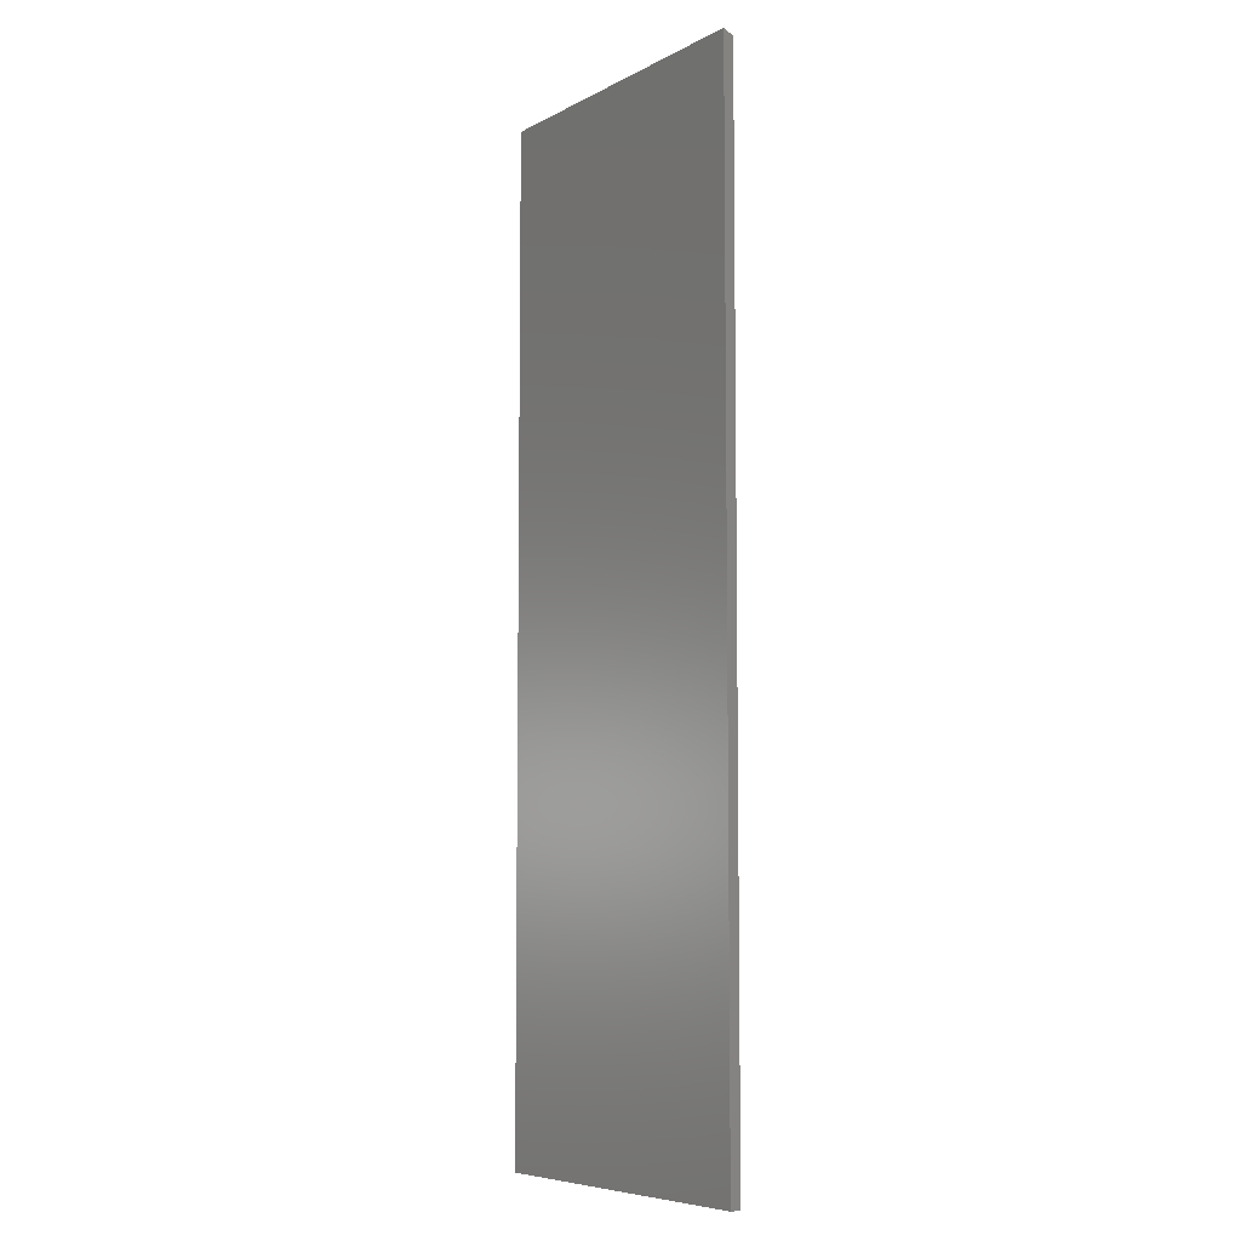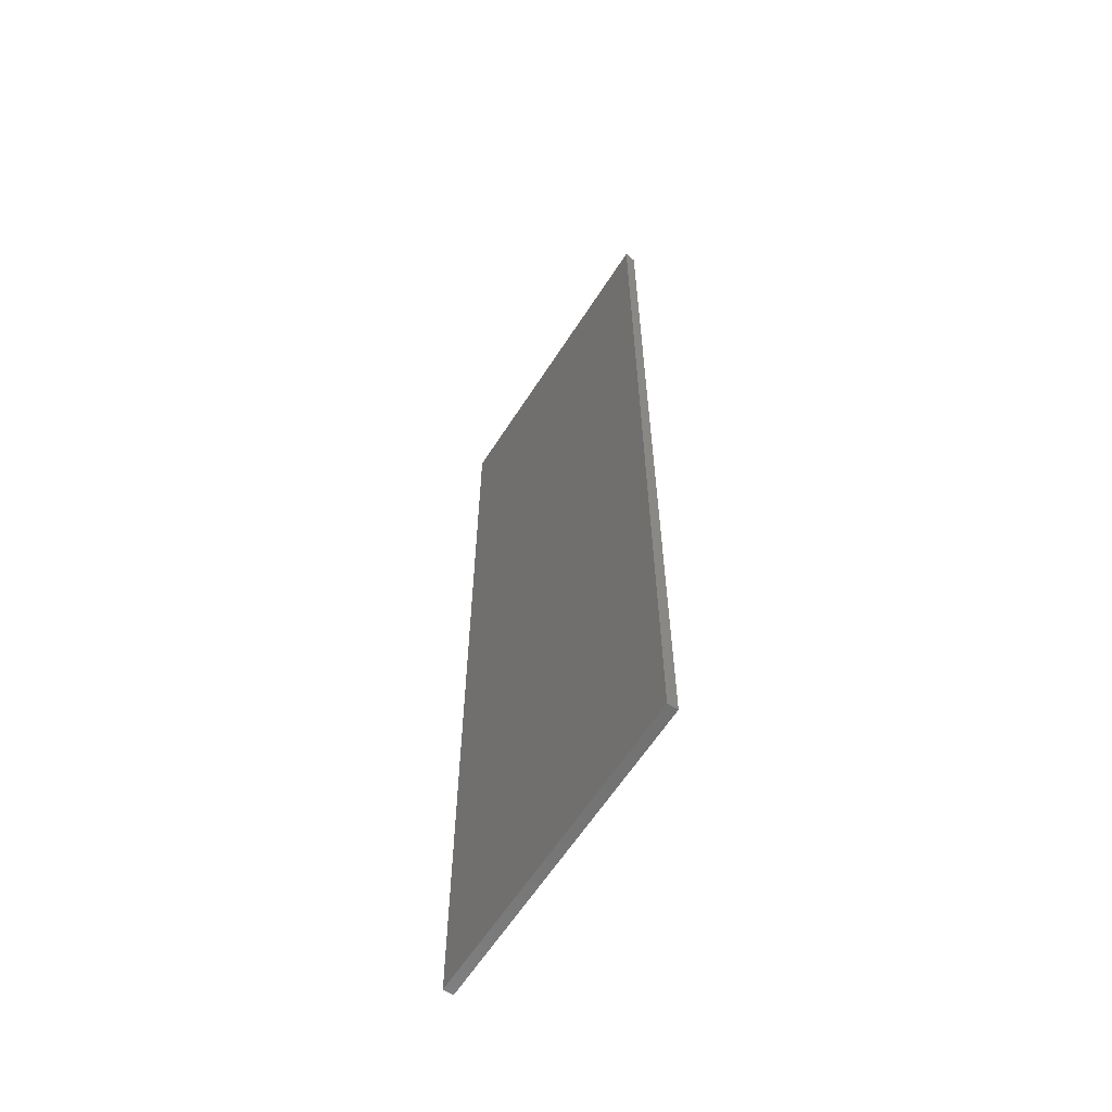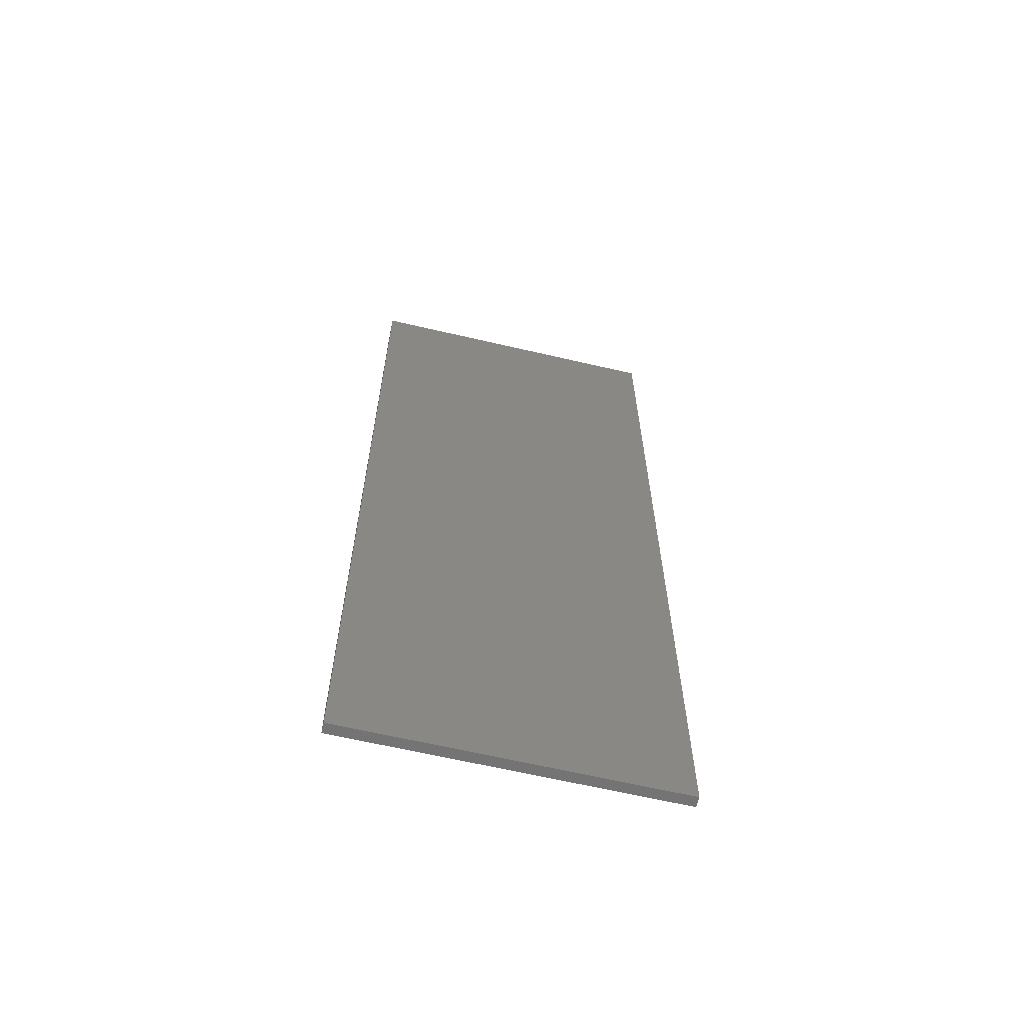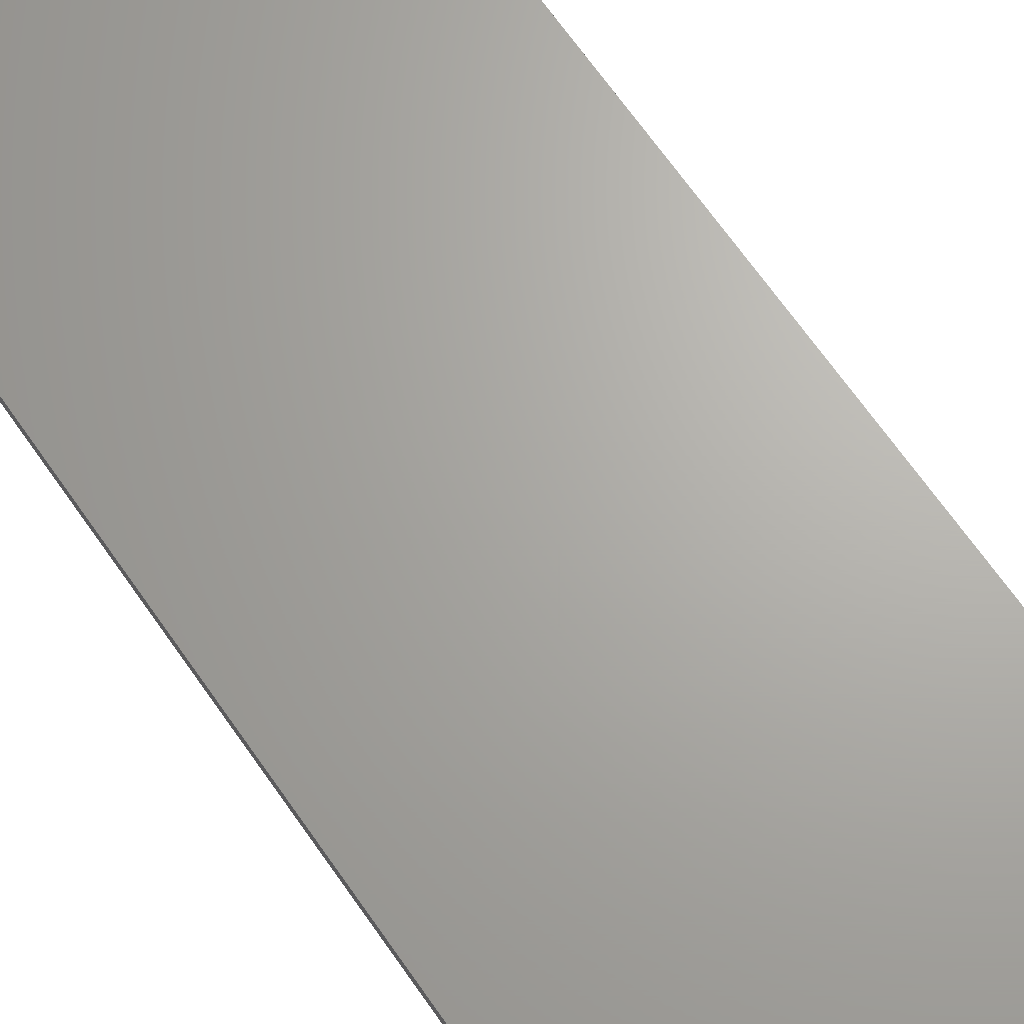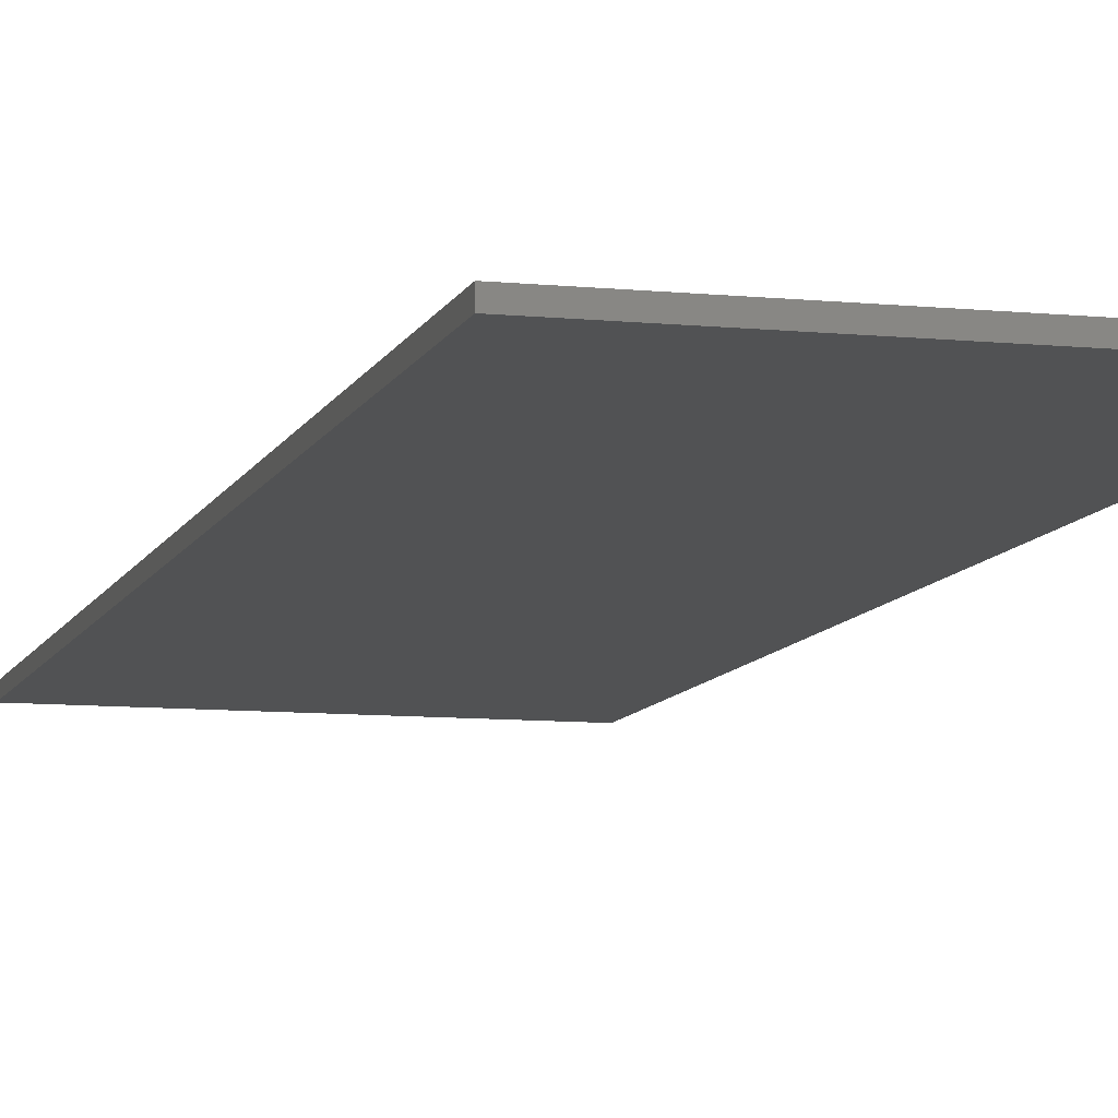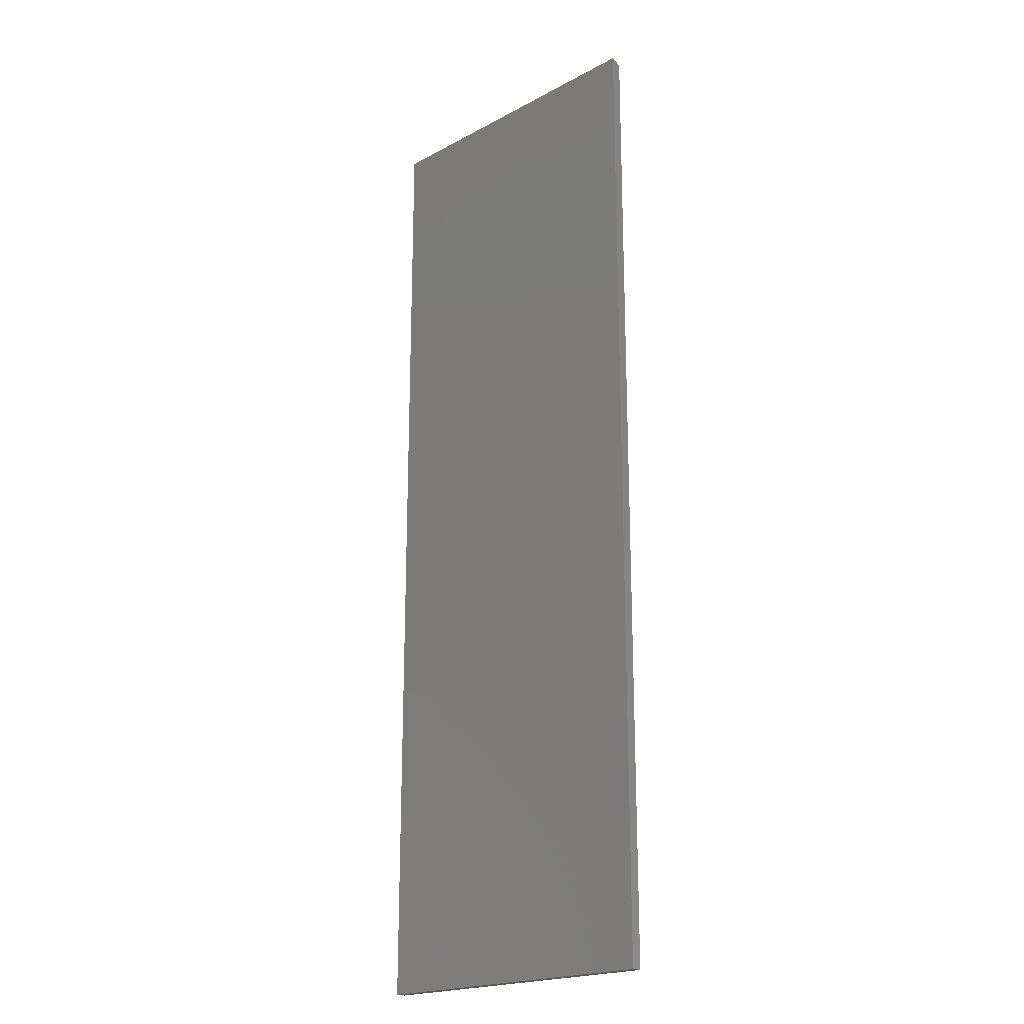
<metadata>
{"format":"stl","ext":"stl","renderer":"f3d","projection":"perspective","resolution":1024,"background":"white","views":[{"elev":-7.1,"azim":55.0,"up":"+Y"},{"elev":-62.0,"azim":57.4,"up":"+Y"},{"elev":-64.6,"azim":-13.2,"up":"+Y"},{"elev":66.9,"azim":-34.7,"up":"+Z"},{"elev":-9.0,"azim":-15.2,"up":"+Z"},{"elev":-20.4,"azim":44.2,"up":"+Y"}]}
</metadata>
<code>
# stl→obj: 8 verts, 12 faces
v -0.2422 -0.75 0
v -0.2422 0.7422 0
v 0.2473 -0.75 0
v 0.2473 0.7422 0
v -0.2422 0.75 0.01562
v -0.2422 -0.75 0.01562
v 0.2473 -0.75 0.01562
v 0.2473 0.75 0.01562
f 1 2 3
f 3 2 4
f 5 2 6
f 6 2 1
f 7 3 8
f 8 3 4
f 6 7 5
f 5 7 8
f 8 4 5
f 5 4 2
f 6 1 7
f 7 1 3

</code>
